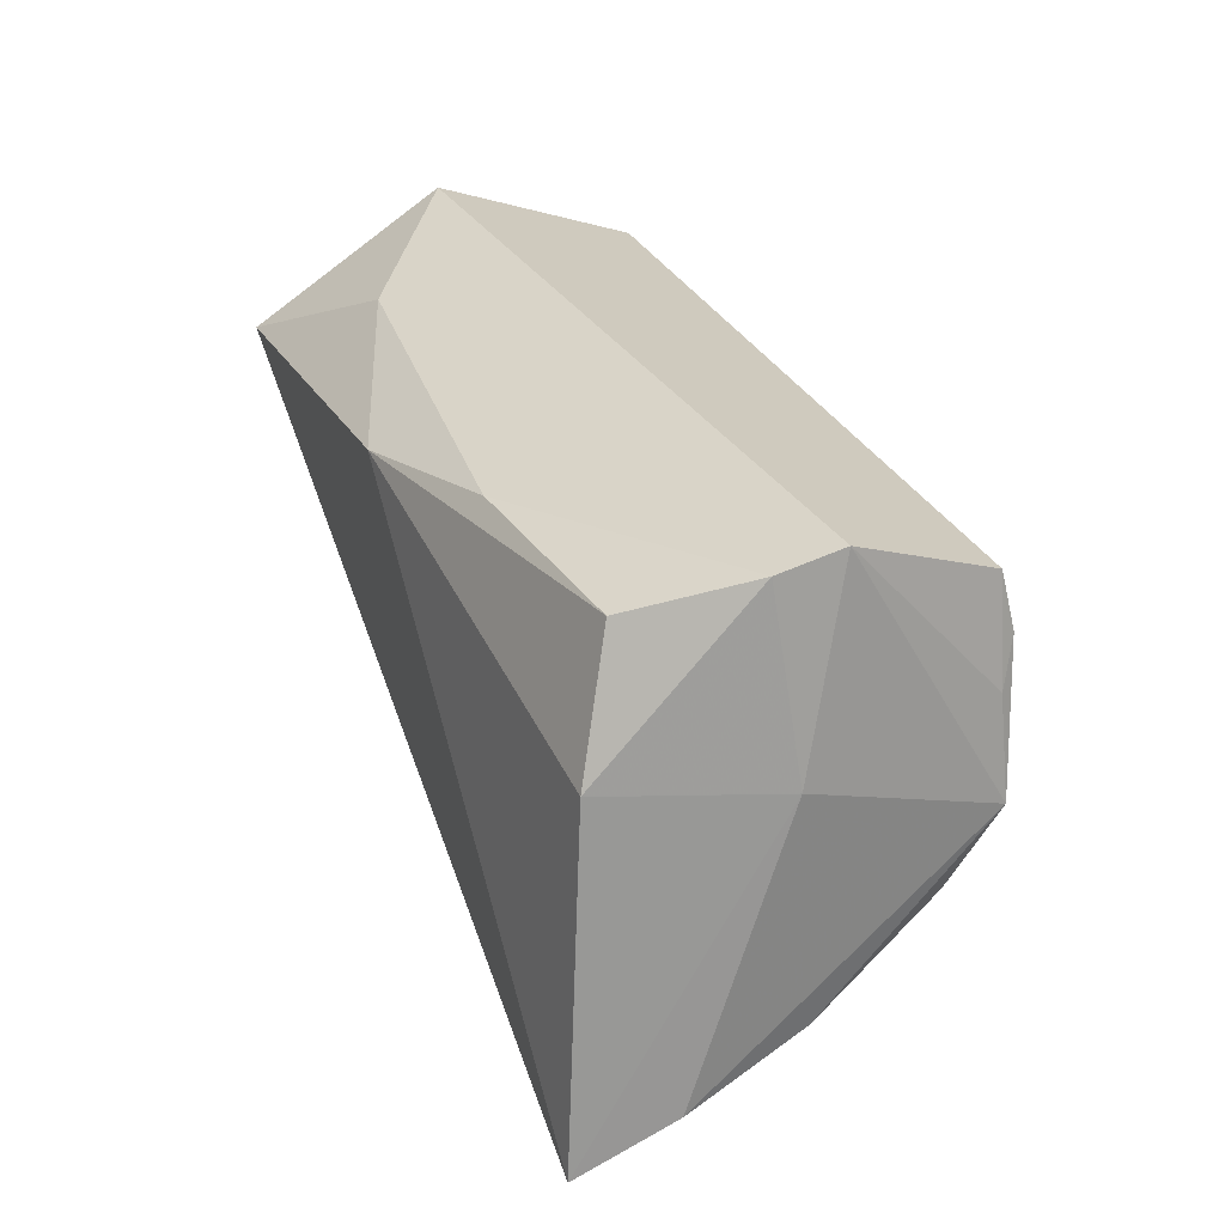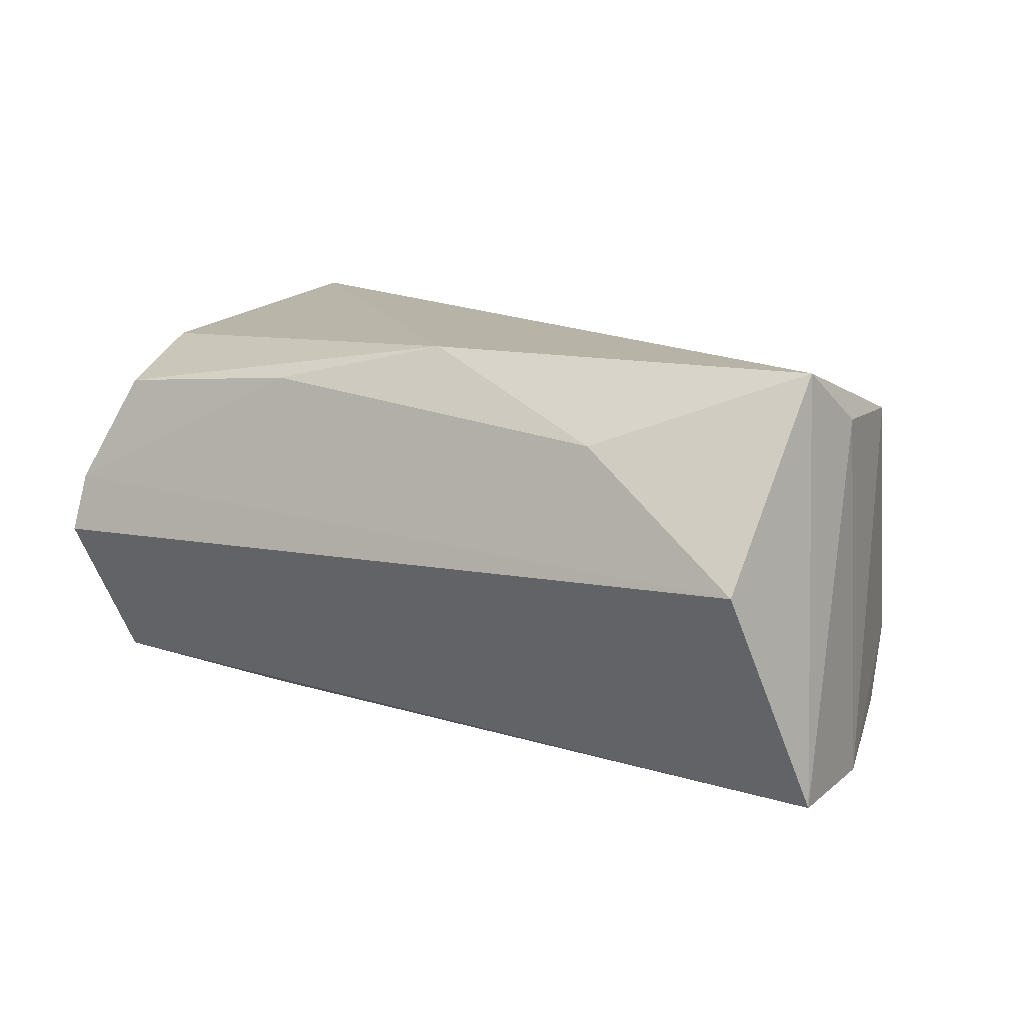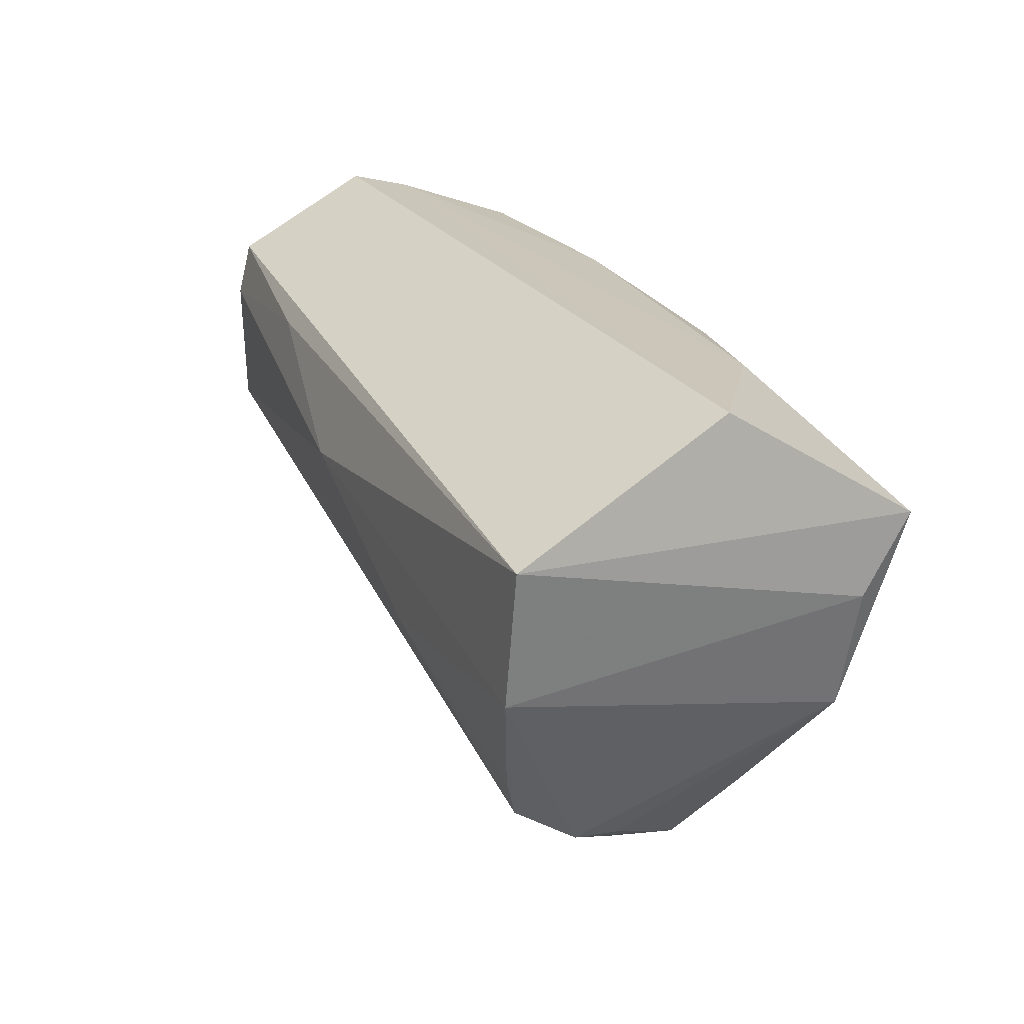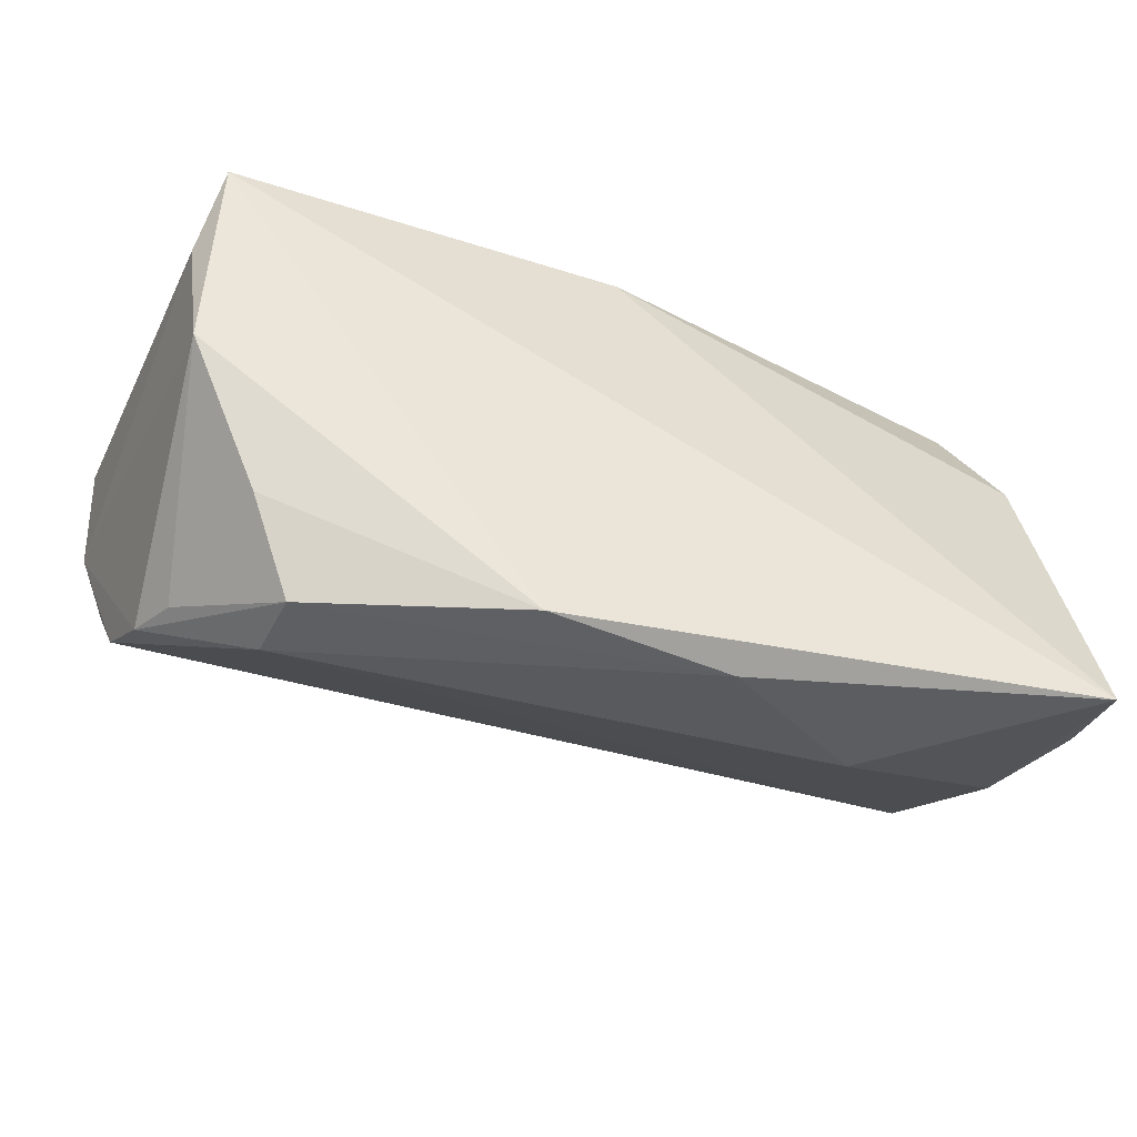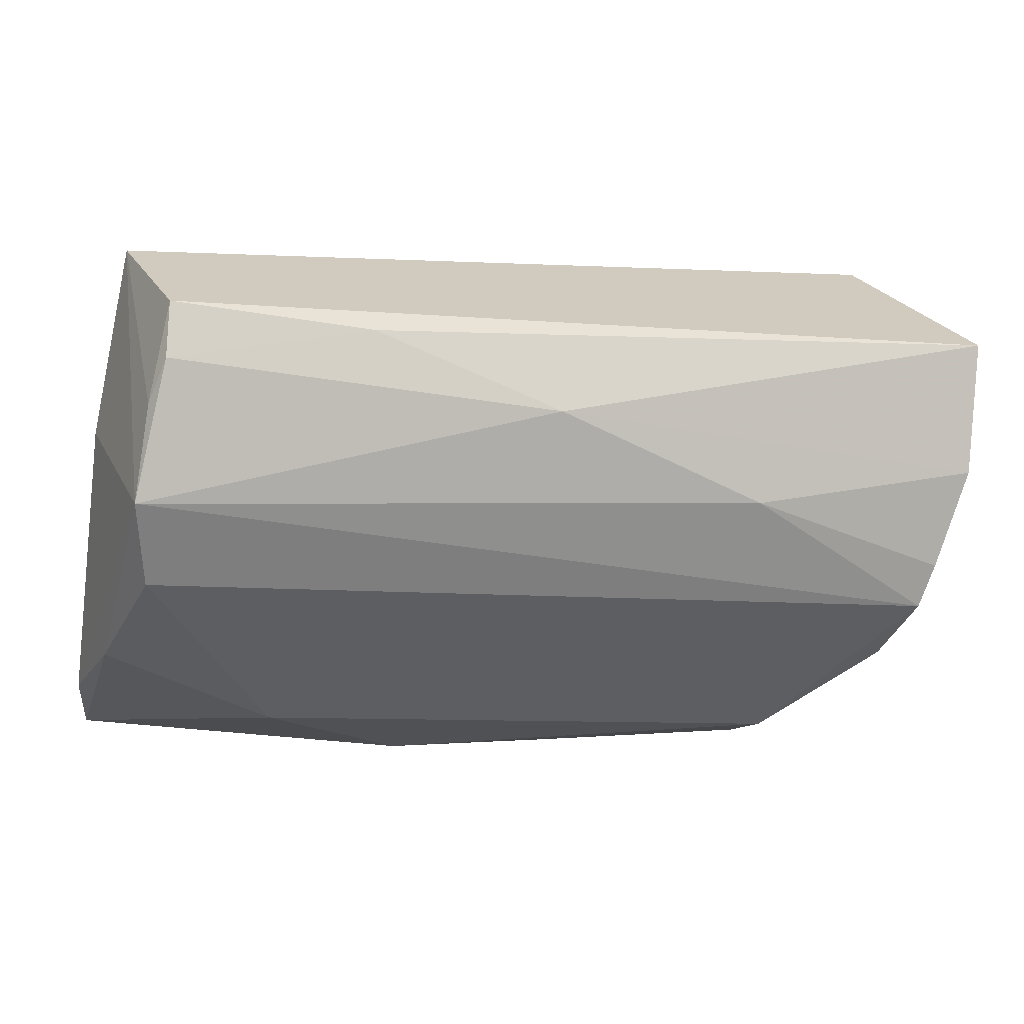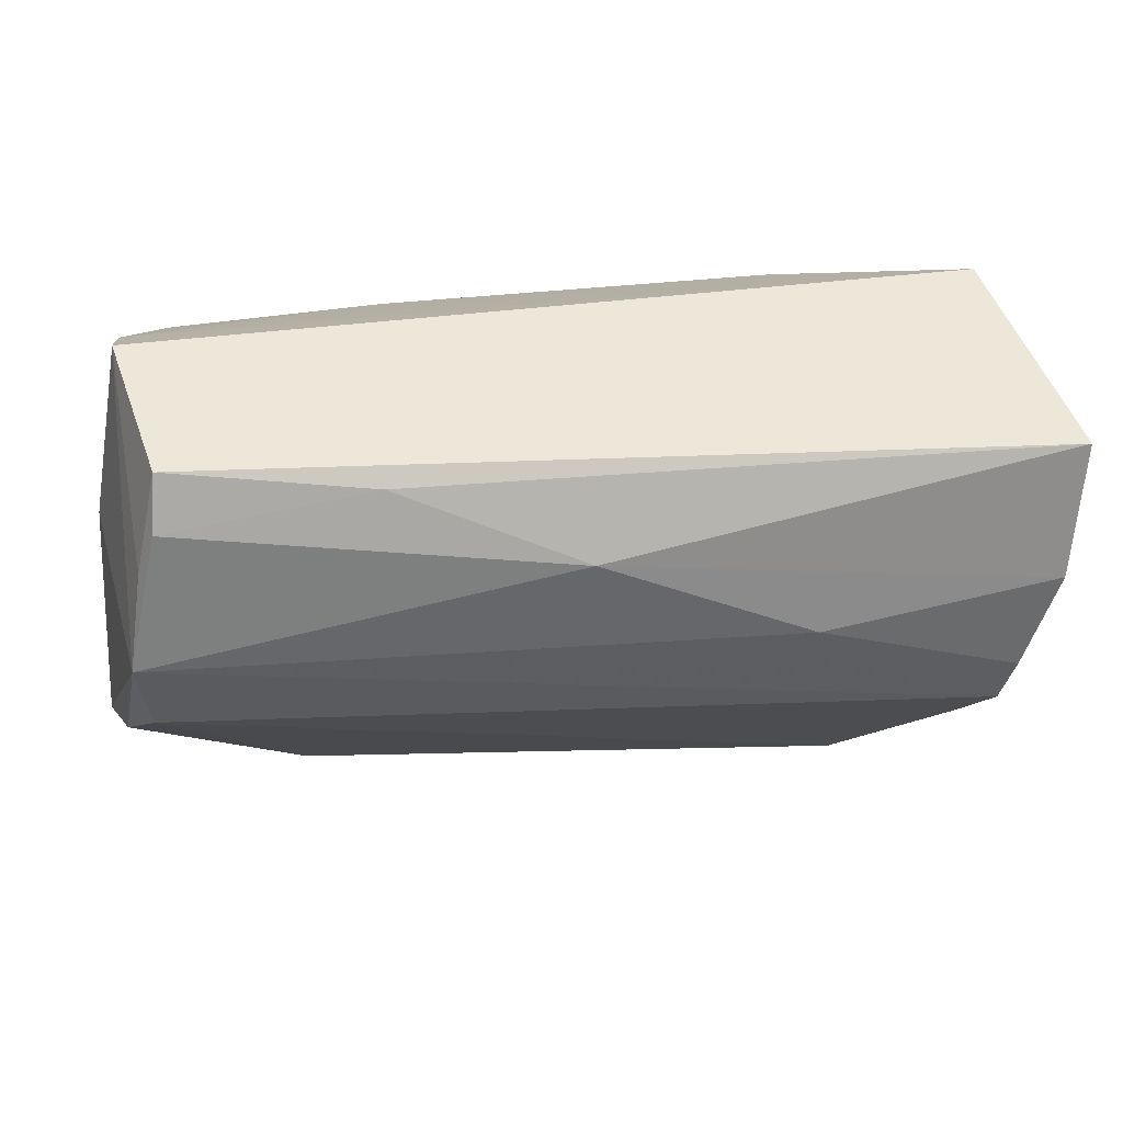
<metadata>
{"format":"obj","ext":"obj","renderer":"f3d","projection":"perspective","resolution":1024,"background":"white","views":[{"elev":29.6,"azim":68.4,"up":"+Y"},{"elev":12.7,"azim":-146.5,"up":"+Z"},{"elev":25.3,"azim":-114.0,"up":"+Y"},{"elev":-53.1,"azim":-21.9,"up":"+Y"},{"elev":1.5,"azim":163.7,"up":"+Y"},{"elev":27.5,"azim":169.0,"up":"+Y"}]}
</metadata>
<code>
v 0.04925 -0.001371 -0.02132
v 0.04209 0.02229 0.01516
v 0.01202 -0.03453 0.0136
v 0.04528 0.02115 -0.02116
v -0.05279 0.0175 -0.02506
v -0.03849 -0.02359 0.009507
v 0.02246 0.01816 -0.02331
v -0.04234 -0.02334 -0.008158
v 0.04767 0.009704 -0.02084
v 0.04588 0.01477 -0.02258
v -0.0497 0.01369 0.02264
v -0.05094 0.005338 0.0165
v -0.02787 0.02416 0.01402
v 0.04834 0.02826 -0.004331
v -0.003839 0.01857 0.02264
v -0.04625 -0.01459 -0.02234
v 0.05091 -0.01989 -0.001495
v 0.04678 0.007912 0.01941
v 0.01732 0.02245 0.01761
v -0.03246 -0.03283 0.004487
v 0.05303 -0.02496 0.01205
v 0.04756 -0.0107 -0.01628
v 0.05166 0.0067 0.0007894
v -0.04468 -0.02097 -0.01435
v -0.04768 -0.009548 -0.02388
v -0.03289 -0.03102 -0.003802
v -0.0234 -0.001643 -0.02629
v -0.04806 0.02826 0.0005512
v 0.001244 0.009037 -0.02662
v 0.0477 0.02641 0.002555
v -0.05126 0.001895 -0.0256
v 0.03043 -0.02867 0.002304
v 0.05126 -0.03077 0.02264
v -0.04851 -0.008822 0.01565
v -0.008932 -0.03452 0.01425
f 33 15 11
f 23 33 21
f 5 14 4
f 23 14 30
f 33 11 35
f 23 21 1
f 1 14 23
f 22 16 1
f 18 15 33
f 18 33 23
f 23 30 18
f 28 30 14
f 28 14 5
f 5 11 28
f 6 35 34
f 34 35 11
f 20 35 6
f 9 4 14
f 14 1 9
f 15 18 2
f 2 18 30
f 12 11 5
f 12 34 11
f 33 35 3
f 35 20 3
f 5 29 31
f 31 12 5
f 34 12 31
f 16 24 31
f 31 24 34
f 27 1 16
f 27 29 1
f 27 31 29
f 5 4 7
f 7 29 5
f 1 29 10
f 4 9 10
f 10 9 1
f 10 7 4
f 29 7 10
f 19 2 30
f 15 2 19
f 34 24 8
f 8 24 20
f 6 34 8
f 8 20 6
f 20 24 26
f 26 3 20
f 26 16 22
f 26 24 16
f 22 1 17
f 17 1 21
f 17 21 33
f 16 31 25
f 25 27 16
f 31 27 25
f 30 28 13
f 13 19 30
f 15 19 13
f 13 11 15
f 13 28 11
f 3 26 32
f 33 3 32
f 32 17 33
f 32 26 22
f 22 17 32

</code>
